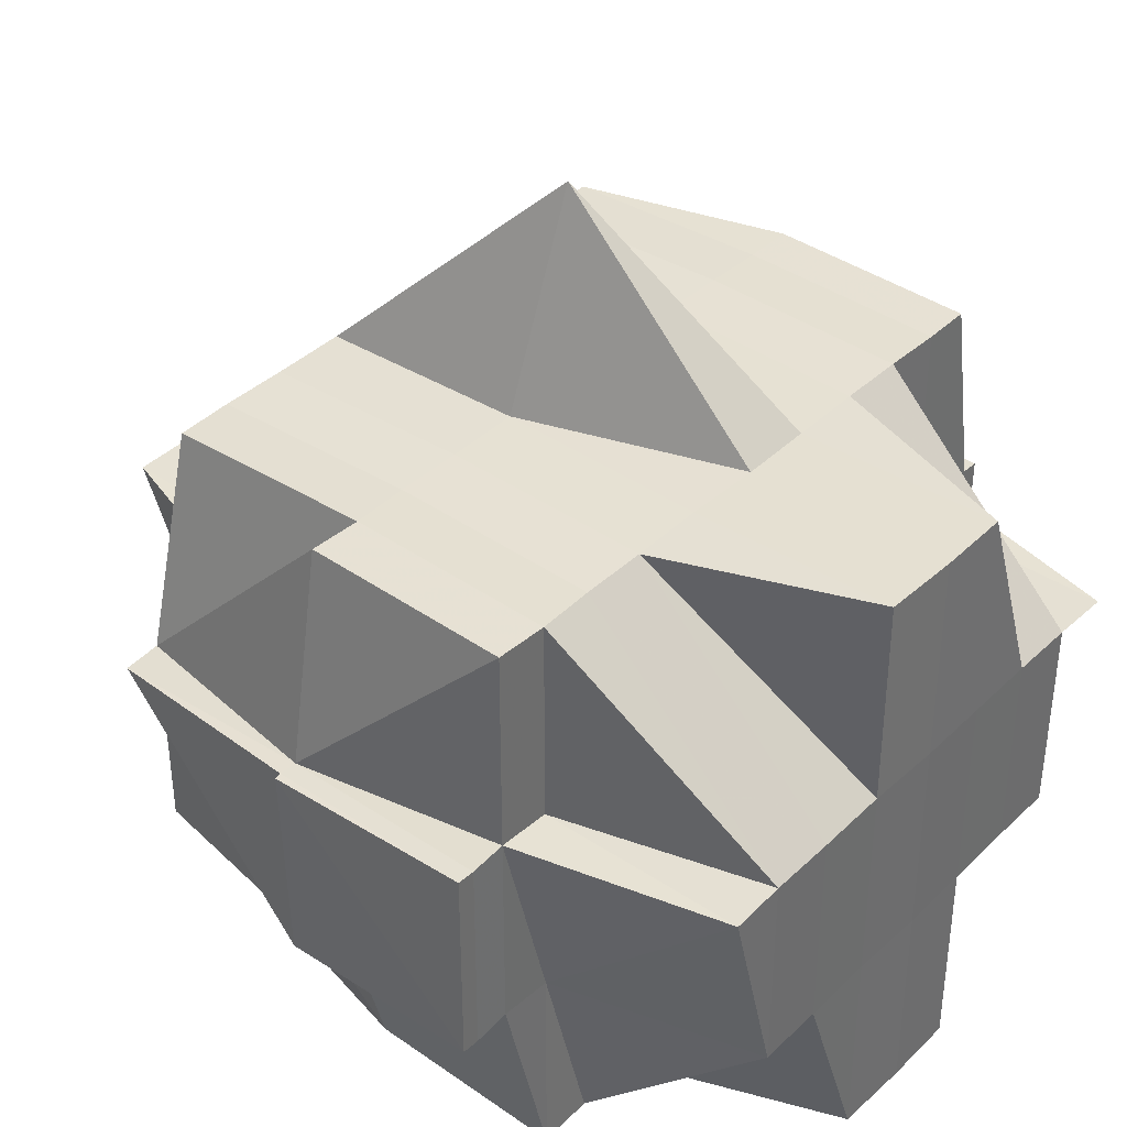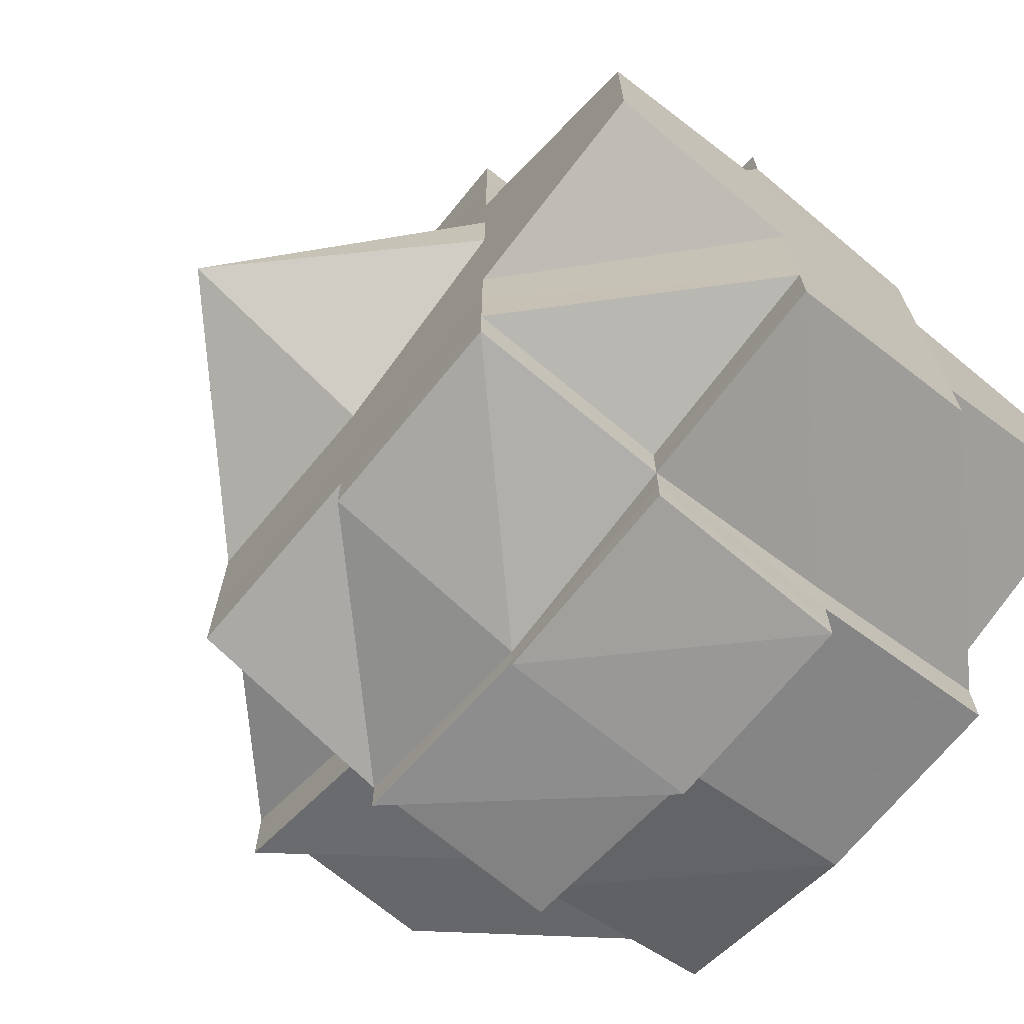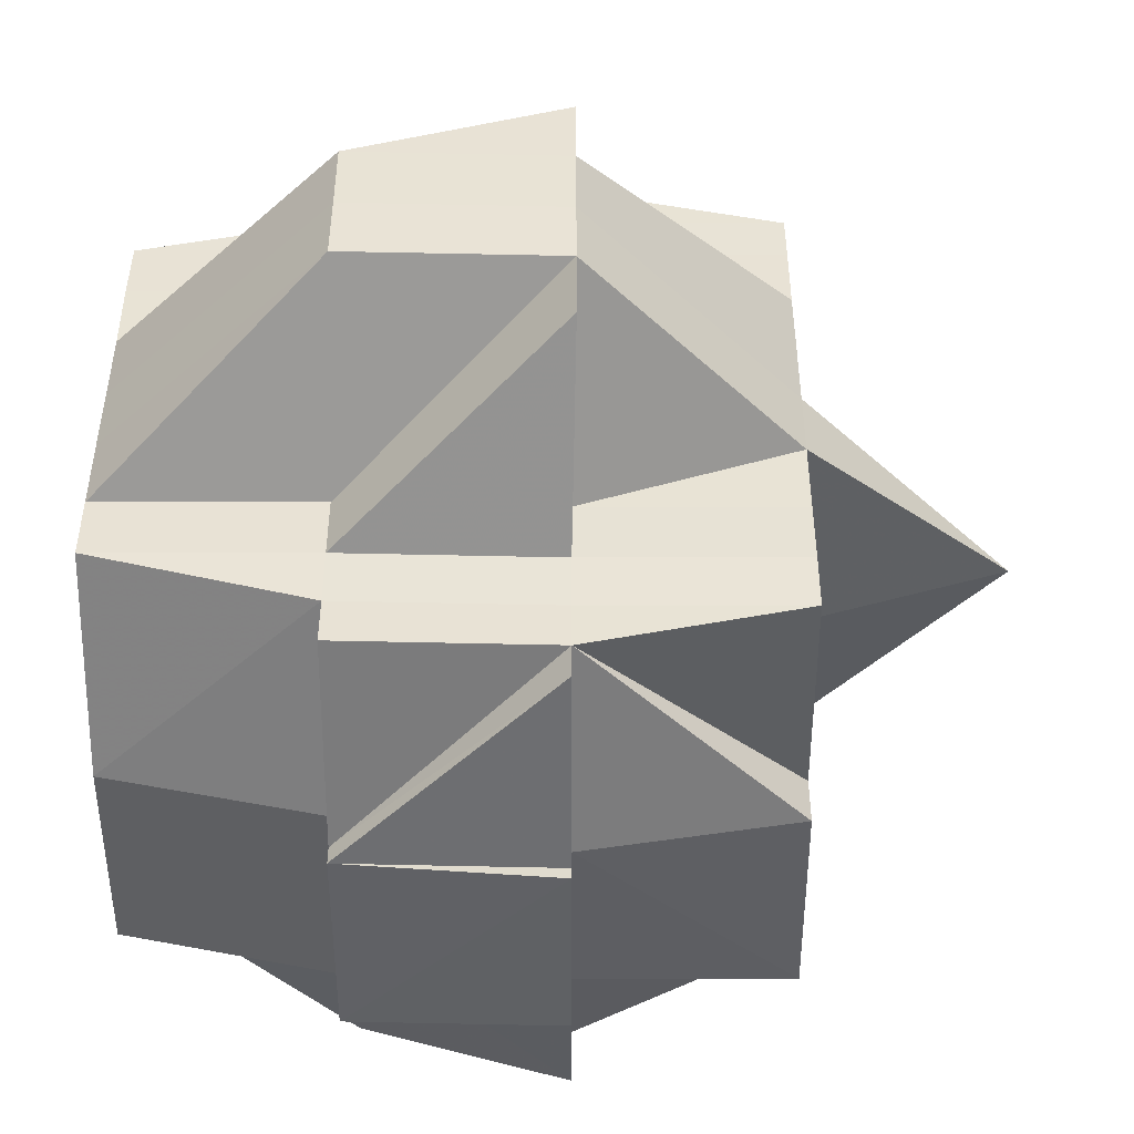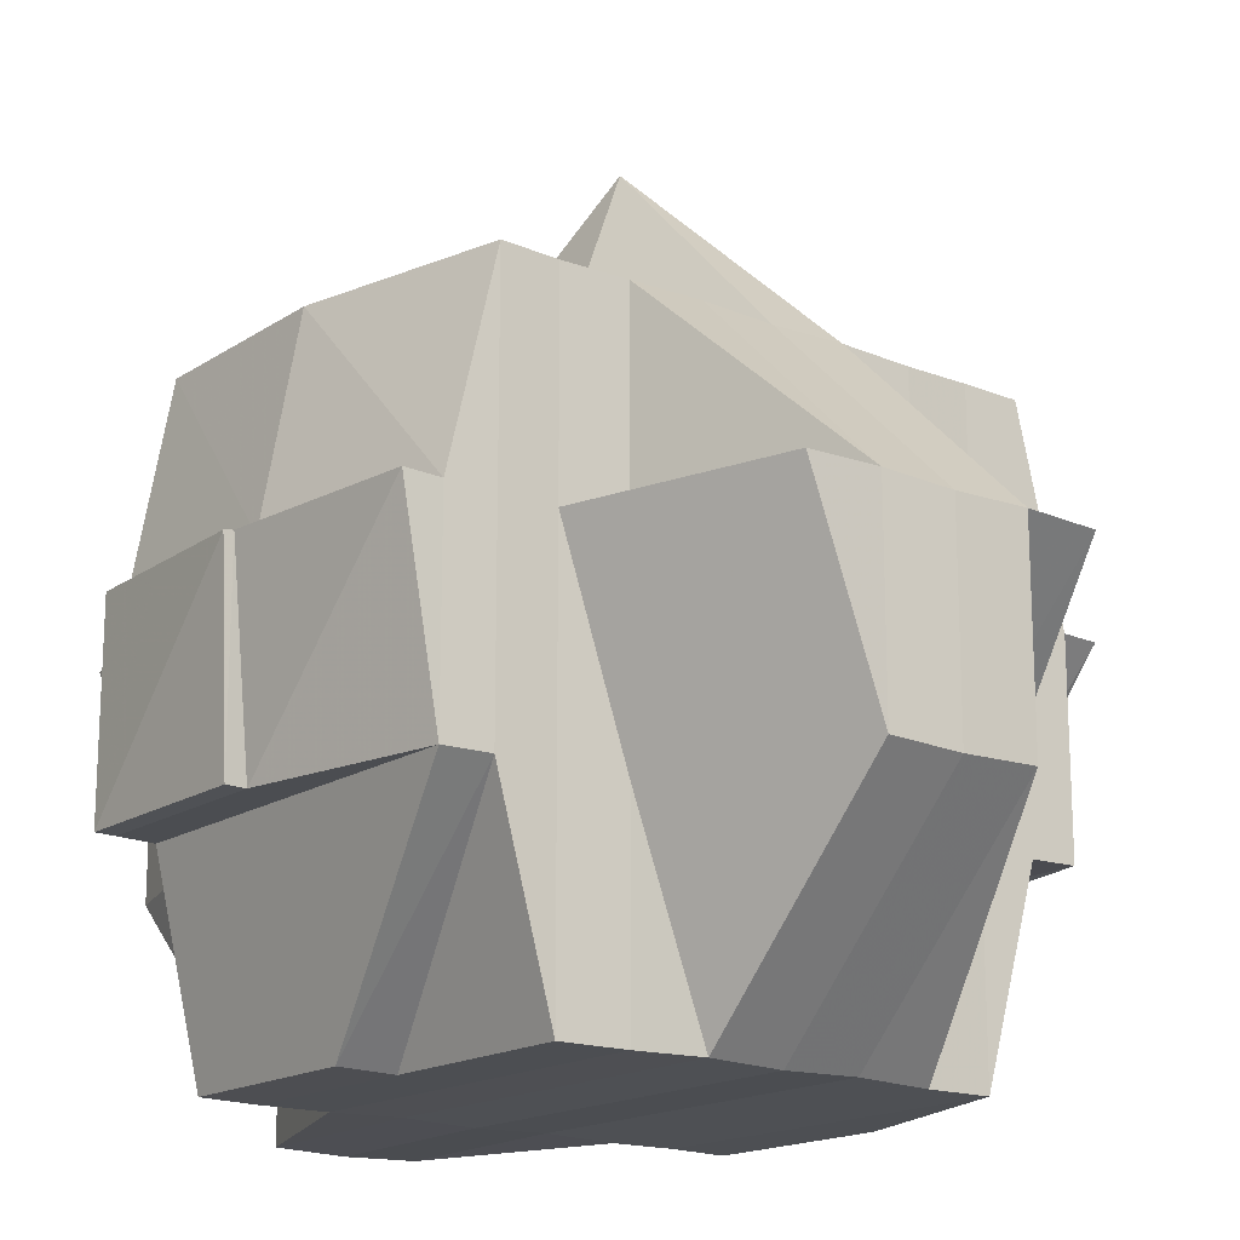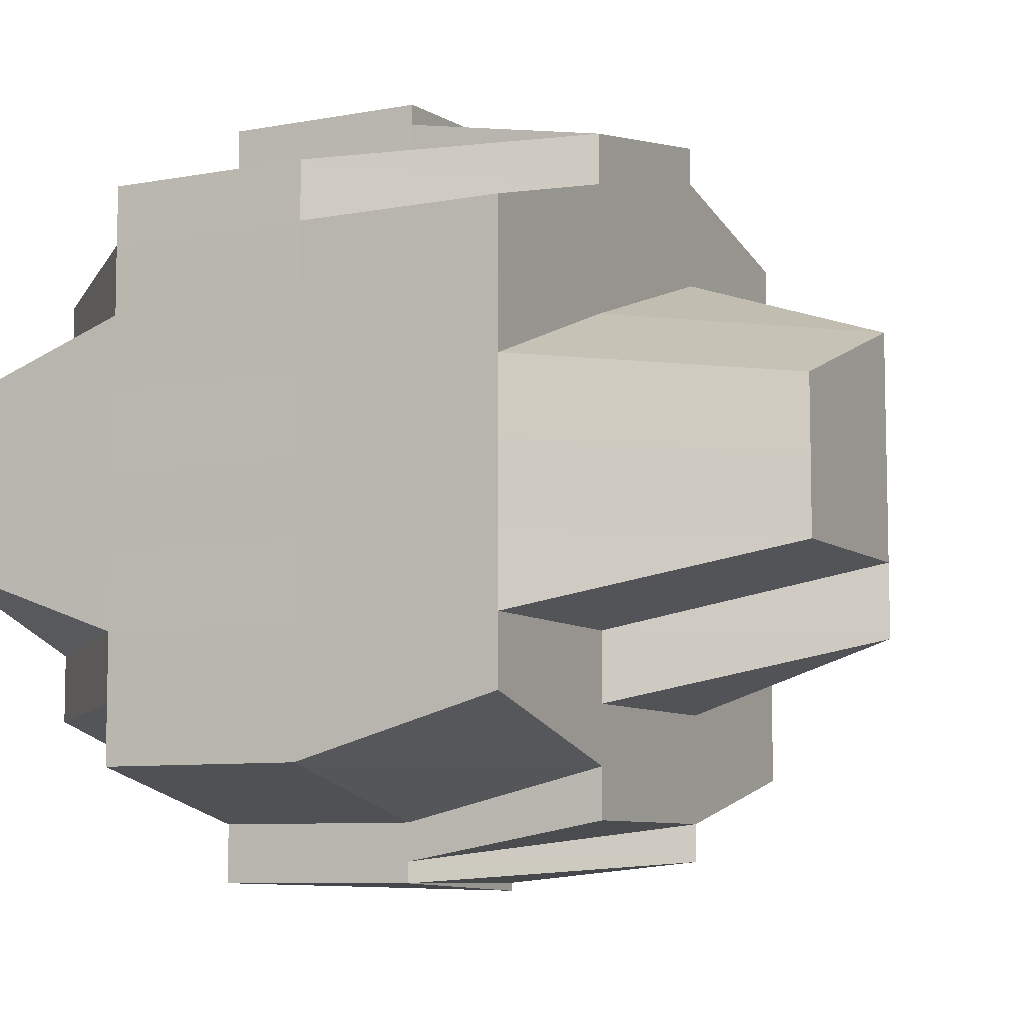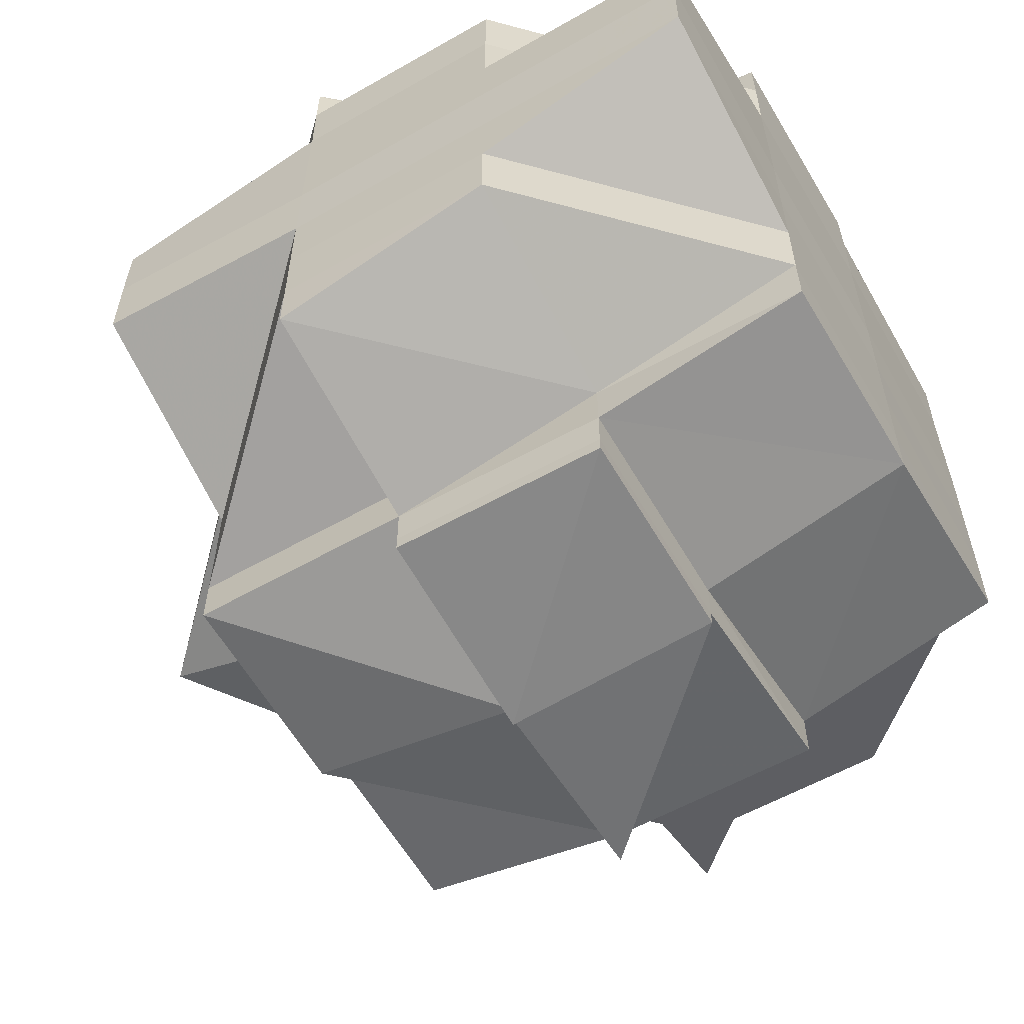
<metadata>
{"format":"obj","ext":"obj","renderer":"f3d","projection":"perspective","resolution":1024,"background":"white","views":[{"elev":38.1,"azim":-140.1,"up":"+Y"},{"elev":-69.7,"azim":-129.9,"up":"+Z"},{"elev":-48.7,"azim":89.7,"up":"+Z"},{"elev":-17.3,"azim":52.3,"up":"+Y"},{"elev":-8.0,"azim":27.5,"up":"+Z"},{"elev":-60.4,"azim":-60.1,"up":"+Z"}]}
</metadata>
<code>
o 2098
v 2252 1879 21.09
v 2252 1879 21.09
v 2252 1879 21.09
v 2252 1879 21.09
v 2252 1879 21.09
v 2252 1879 21.09
v 2252 1879 21.09
v 2252 1879 21.09
v 2252 1879 21.09
v 2252 1879 21.09
v 2252 1879 21.09
v 2252 1879 21.09
v 2252 1879 21.09
v 2252 1879 21.09
v 2252 1879 21.09
v 2252 1879 21.09
v 2252 1879 21.09
v 2252 1879 21.09
v 2252 1879 21.09
v 2252 1879 21.09
v 2252 1879 21.09
v 2252 1879 21.09
v 2252 1879 21.09
v 2252 1879 21.09
v 2252 1879 21.09
v 2252 1879 21.09
v 2252 1879 21.09
v 2252 1879 21.09
v 2252 1879 21.09
v 2252 1879 21.09
v 2252 1879 21.09
v 2252 1879 21.09
v 2252 1879 21.08
v 2252 1879 21.09
v 2252 1879 21.09
v 2252 1879 21.09
v 2252 1879 21.08
v 2252 1879 21.08
v 2252 1879 21.08
v 2252 1879 21.08
v 2252 1879 21.08
v 2252 1879 21.08
v 2252 1879 21.09
v 2252 1879 21.08
v 2252 1879 21.08
v 2252 1879 21.08
v 2252 1879 21.08
v 2252 1879 21.08
v 2252 1879 21.08
v 2252 1879 21.08
v 2252 1879 21.08
v 2252 1879 21.08
v 2252 1879 21.08
v 2252 1879 21.08
v 2252 1879 21.07
v 2252 1879 21.08
v 2252 1879 21.08
v 2252 1879 21.08
v 2252 1879 21.08
v 2252 1879 21.08
v 2252 1879 21.08
v 2252 1879 21.09
v 2252 1879 21.09
v 2252 1879 21.09
v 2252 1879 21.08
v 2252 1879 21.09
v 2252 1879 21.08
v 2252 1879 21.08
v 2252 1879 21.08
v 2252 1879 21.09
v 2252 1879 21.08
v 2252 1879 21.09
v 2252 1879 21.08
v 2252 1879 21.08
v 2252 1879 21.08
v 2252 1879 21.08
v 2252 1879 21.08
v 2252 1879 21.08
v 2252 1879 21.08
v 2252 1879 21.08
v 2252 1879 21.08
v 2252 1879 21.08
v 2252 1879 21.08
v 2252 1879 21.07
v 2252 1879 21.08
v 2252 1879 21.08
v 2252 1879 21.07
v 2252 1879 21.07
v 2252 1879 21.08
v 2252 1879 21.07
v 2252 1879 21.07
v 2252 1879 21.07
v 2252 1879 21.07
v 2252 1879 21.07
v 2252 1879 21.07
v 2252 1879 21.07
v 2252 1879 21.08
v 2252 1879 21.07
v 2252 1879 21.07
v 2252 1879 21.07
v 2252 1879 21.07
v 2252 1879 21.07
v 2252 1879 21.07
v 2252 1879 21.07
v 2252 1879 21.07
v 2252 1879 21.07
v 2252 1879 21.07
v 2252 1879 21.08
v 2252 1879 21.06
v 2252 1879 21.08
v 2252 1879 21.07
v 2252 1879 21.08
v 2252 1879 21.08
v 2252 1879 21.08
v 2252 1879 21.08
v 2252 1879 21.08
v 2252 1879 21.08
v 2252 1879 21.08
v 2252 1879 21.08
v 2252 1879 21.08
v 2252 1879 21.08
v 2252 1879 21.09
v 2252 1879 21.09
v 2252 1879 21.08
v 2252 1879 21.09
v 2252 1879 21.09
v 2252 1879 21.09
v 2252 1879 21.09
v 2252 1879 21.09
v 2252 1879 21.09
v 2252 1879 21.09
v 2252 1879 21.09
v 2252 1879 21.08
v 2252 1879 21.08
v 2252 1879 21.09
v 2252 1879 21.08
v 2252 1879 21.08
v 2252 1879 21.08
v 2252 1879 21.08
v 2252 1879 21.08
v 2252 1879 21.08
v 2252 1879 21.08
v 2252 1879 21.07
v 2252 1879 21.07
v 2252 1879 21.07
v 2252 1879 21.07
v 2252 1879 21.07
v 2252 1879 21.07
v 2252 1879 21.07
v 2252 1879 21.07
v 2252 1879 21.08
v 2252 1879 21.07
v 2252 1879 21.07
v 2252 1879 21.07
v 2252 1879 21.07
v 2252 1879 21.07
v 2252 1879 21.07
v 2252 1879 21.07
v 2252 1879 21.07
v 2252 1879 21.07
v 2252 1879 21.07
v 2252 1879 21.06
v 2252 1879 21.06
v 2252 1879 21.07
v 2252 1879 21.06
v 2252 1879 21.07
v 2252 1879 21.06
v 2252 1879 21.06
v 2252 1879 21.06
v 2252 1879 21.06
v 2252 1879 21.06
v 2252 1879 21.06
v 2252 1879 21.06
v 2252 1879 21.06
v 2252 1879 21.06
v 2252 1879 21.06
v 2252 1879 21.06
v 2252 1879 21.06
v 2252 1879 21.06
v 2252 1879 21.06
v 2252 1879 21.06
v 2252 1879 21.06
v 2252 1879 21.05
v 2252 1879 21.06
v 2252 1879 21.06
v 2252 1879 21.07
v 2252 1879 21.06
v 2252 1879 21.06
v 2252 1879 21.05
v 2252 1879 21.05
v 2252 1879 21.05
v 2252 1879 21.05
v 2252 1879 21.05
v 2252 1879 21.05
v 2252 1879 21.05
v 2252 1879 21.05
v 2252 1879 21.05
v 2252 1879 21.05
v 2252 1879 21.06
v 2252 1879 21.05
v 2252 1879 21.05
v 2252 1879 21.05
v 2252 1879 21.05
v 2252 1879 21.05
v 2252 1879 21.05
v 2252 1879 21.05
v 2252 1879 21.05
v 2252 1879 21.05
v 2252 1879 21.05
v 2252 1879 21.05
v 2252 1879 21.06
v 2252 1879 21.05
v 2252 1879 21.05
v 2252 1879 21.06
v 2252 1879 21.05
v 2252 1879 21.06
v 2252 1879 21.06
v 2252 1879 21.06
v 2252 1879 21.06
v 2252 1879 21.06
v 2252 1879 21.06
v 2252 1879 21.06
v 2252 1879 21.07
v 2252 1879 21.06
v 2252 1879 21.06
v 2252 1879 21.06
v 2252 1879 21.06
v 2252 1879 21.06
v 2252 1879 21.05
v 2252 1879 21.05
v 2252 1879 21.05
v 2252 1879 21.06
v 2252 1879 21.05
v 2252 1879 21.05
v 2252 1879 21.06
v 2252 1879 21.06
v 2252 1879 21.06
v 2252 1879 21.07
v 2252 1879 21.06
v 2252 1879 21.06
v 2252 1879 21.06
v 2252 1879 21.05
v 2252 1879 21.06
v 2252 1879 21.06
v 2252 1879 21.06
v 2252 1879 21.06
v 2252 1879 21.06
v 2252 1879 21.06
v 2252 1879 21.05
v 2252 1879 21.05
v 2252 1879 21.06
v 2252 1879 21.06
v 2252 1879 21.06
v 2252 1879 21.05
v 2252 1879 21.05
v 2252 1879 21.05
v 2252 1879 21.06
v 2252 1879 21.07
v 2252 1879 21.05
v 2252 1879 21.05
v 2252 1879 21.06
v 2252 1879 21.05
v 2252 1879 21.05
v 2252 1879 21.05
v 2252 1879 21.05
v 2252 1879 21.05
v 2252 1879 21.05
v 2252 1879 21.05
v 2252 1879 21.05
v 2252 1879 21.05
v 2252 1879 21.05
v 2252 1879 21.05
v 2252 1879 21.05
v 2252 1879 21.05
v 2252 1879 21.08
v 2252 1879 21.08
v 2252 1879 21.08
v 2252 1879 21.08
v 2252 1879 21.07
v 2252 1879 21.07
v 2252 1879 21.07
v 2252 1879 21.07
v 2252 1879 21.06
v 2252 1879 21.07
v 2252 1879 21.07
v 2252 1879 21.07
v 2252 1879 21.07
v 2252 1879 21.07
v 2252 1879 21.07
v 2252 1879 21.06
v 2252 1879 21.07
v 2252 1879 21.07
v 2252 1879 21.06
v 2252 1879 21.06
v 2252 1879 21.06
v 2252 1879 21.06
v 2252 1879 21.06
v 2252 1879 21.06
v 2252 1879 21.06
v 2252 1879 21.06
v 2252 1879 21.06
v 2252 1879 21.06
v 2252 1879 21.05
v 2252 1879 21.05
v 2252 1879 21.05
v 2252 1879 21.05
v 2252 1879 21.05
v 2252 1879 21.05
f 1 2 3
f 2 4 5
f 1 6 7
f 8 9 10
f 11 12 9
f 13 14 8
f 15 16 10
f 17 18 16
f 19 20 15
f 20 21 18
f 20 22 17
f 23 24 20
f 22 25 26
f 22 27 28
f 28 29 30
f 27 31 25
f 32 33 31
f 34 27 35
f 36 37 27
f 37 38 39
f 39 40 41
f 42 41 43
f 44 45 39
f 44 46 45
f 47 46 44
f 48 47 44
f 48 49 50
f 51 47 48
f 52 53 48
f 54 55 51
f 56 54 57
f 57 48 58
f 59 52 58
f 58 50 21
f 58 48 60
f 60 61 62
f 63 58 64
f 63 64 20
f 65 58 63
f 66 63 20
f 66 65 63
f 67 65 66
f 67 68 65
f 69 67 66
f 70 69 66
f 71 69 72
f 69 73 67
f 73 68 67
f 68 74 75
f 76 77 74
f 73 78 68
f 79 73 80
f 81 78 73
f 82 83 73
f 83 84 78
f 78 85 86
f 87 88 85
f 78 87 89
f 90 87 78
f 90 91 87
f 91 92 87
f 87 92 93
f 94 91 90
f 91 95 92
f 96 94 90
f 96 90 97
f 94 98 91
f 98 95 91
f 99 94 96
f 100 98 94
f 99 100 94
f 101 102 99
f 103 100 99
f 104 99 96
f 105 101 104
f 106 99 104
f 104 96 97
f 107 104 108
f 103 109 100
f 100 109 98
f 110 104 97
f 97 111 112
f 97 112 113
f 110 97 114
f 114 113 115
f 114 97 116
f 117 110 114
f 117 114 118
f 118 114 69
f 119 120 118
f 121 118 122
f 123 119 122
f 122 124 125
f 14 123 126
f 127 122 126
f 122 70 126
f 126 70 128
f 70 129 130
f 131 130 132
f 133 134 135
f 136 137 134
f 134 138 139
f 134 139 31
f 45 140 134
f 140 117 134
f 45 141 140
f 140 142 117
f 141 142 140
f 142 110 117
f 46 141 45
f 142 143 110
f 46 144 141
f 141 145 142
f 144 145 141
f 145 143 142
f 146 144 46
f 147 148 145
f 146 149 144
f 143 150 151
f 152 146 46
f 47 152 46
f 152 153 146
f 153 149 146
f 154 152 47
f 51 154 47
f 93 154 51
f 149 155 156
f 93 157 154
f 154 158 152
f 158 153 152
f 157 158 154
f 92 157 93
f 158 159 153
f 92 160 157
f 157 161 158
f 161 159 158
f 160 161 157
f 95 160 92
f 161 162 159
f 163 162 164
f 162 165 166
f 95 167 160
f 160 168 161
f 167 168 160
f 169 167 95
f 170 171 168
f 98 169 95
f 169 172 167
f 109 169 98
f 109 173 169
f 173 172 169
f 172 174 175
f 176 173 109
f 177 178 172
f 176 179 173
f 180 179 176
f 181 182 176
f 182 183 179
f 184 176 109
f 184 109 103
f 185 176 184
f 186 184 103
f 179 187 188
f 179 189 187
f 190 191 189
f 192 193 191
f 194 192 195
f 183 194 196
f 197 196 179
f 198 197 199
f 195 200 201
f 196 201 202
f 203 201 204
f 205 206 203
f 201 207 208
f 209 208 210
f 196 202 211
f 202 212 213
f 202 213 214
f 178 215 211
f 211 202 216
f 217 211 172
f 172 211 218
f 211 216 218
f 218 216 219
f 218 219 168
f 168 219 220
f 219 216 221
f 168 222 223
f 219 224 222
f 216 225 221
f 221 226 165
f 225 227 226
f 221 225 228
f 225 229 227
f 230 231 229
f 232 230 225
f 233 234 225
f 228 235 236
f 237 236 238
f 239 240 236
f 240 241 235
f 241 242 243
f 244 245 235
f 236 235 246
f 235 245 247
f 235 247 246
f 245 248 247
f 245 249 248
f 249 250 251
f 247 248 185
f 248 252 253
f 248 254 252
f 255 256 254
f 247 185 257
f 246 247 257
f 257 185 184
f 257 184 186
f 246 257 258
f 258 257 186
f 249 259 255
f 234 259 249
f 260 249 261
f 262 259 260
f 259 263 190
f 264 265 259
f 263 266 267
f 265 268 266
f 269 267 270
f 271 268 272
f 271 273 274
f 275 276 277
f 278 279 276
f 145 280 143
f 281 280 145
f 148 282 280
f 282 283 258
f 284 258 280
f 280 285 143
f 280 258 285
f 143 285 286
f 258 186 285
f 285 186 106
f 186 287 288
f 285 288 150
f 149 289 281
f 289 290 291
f 289 291 155
f 292 289 149
f 153 292 149
f 159 292 153
f 159 236 292
f 292 236 289
f 236 246 289
f 293 294 295
f 296 297 298
f 299 300 301
f 302 303 300
f 304 305 306
f 306 307 308

</code>
